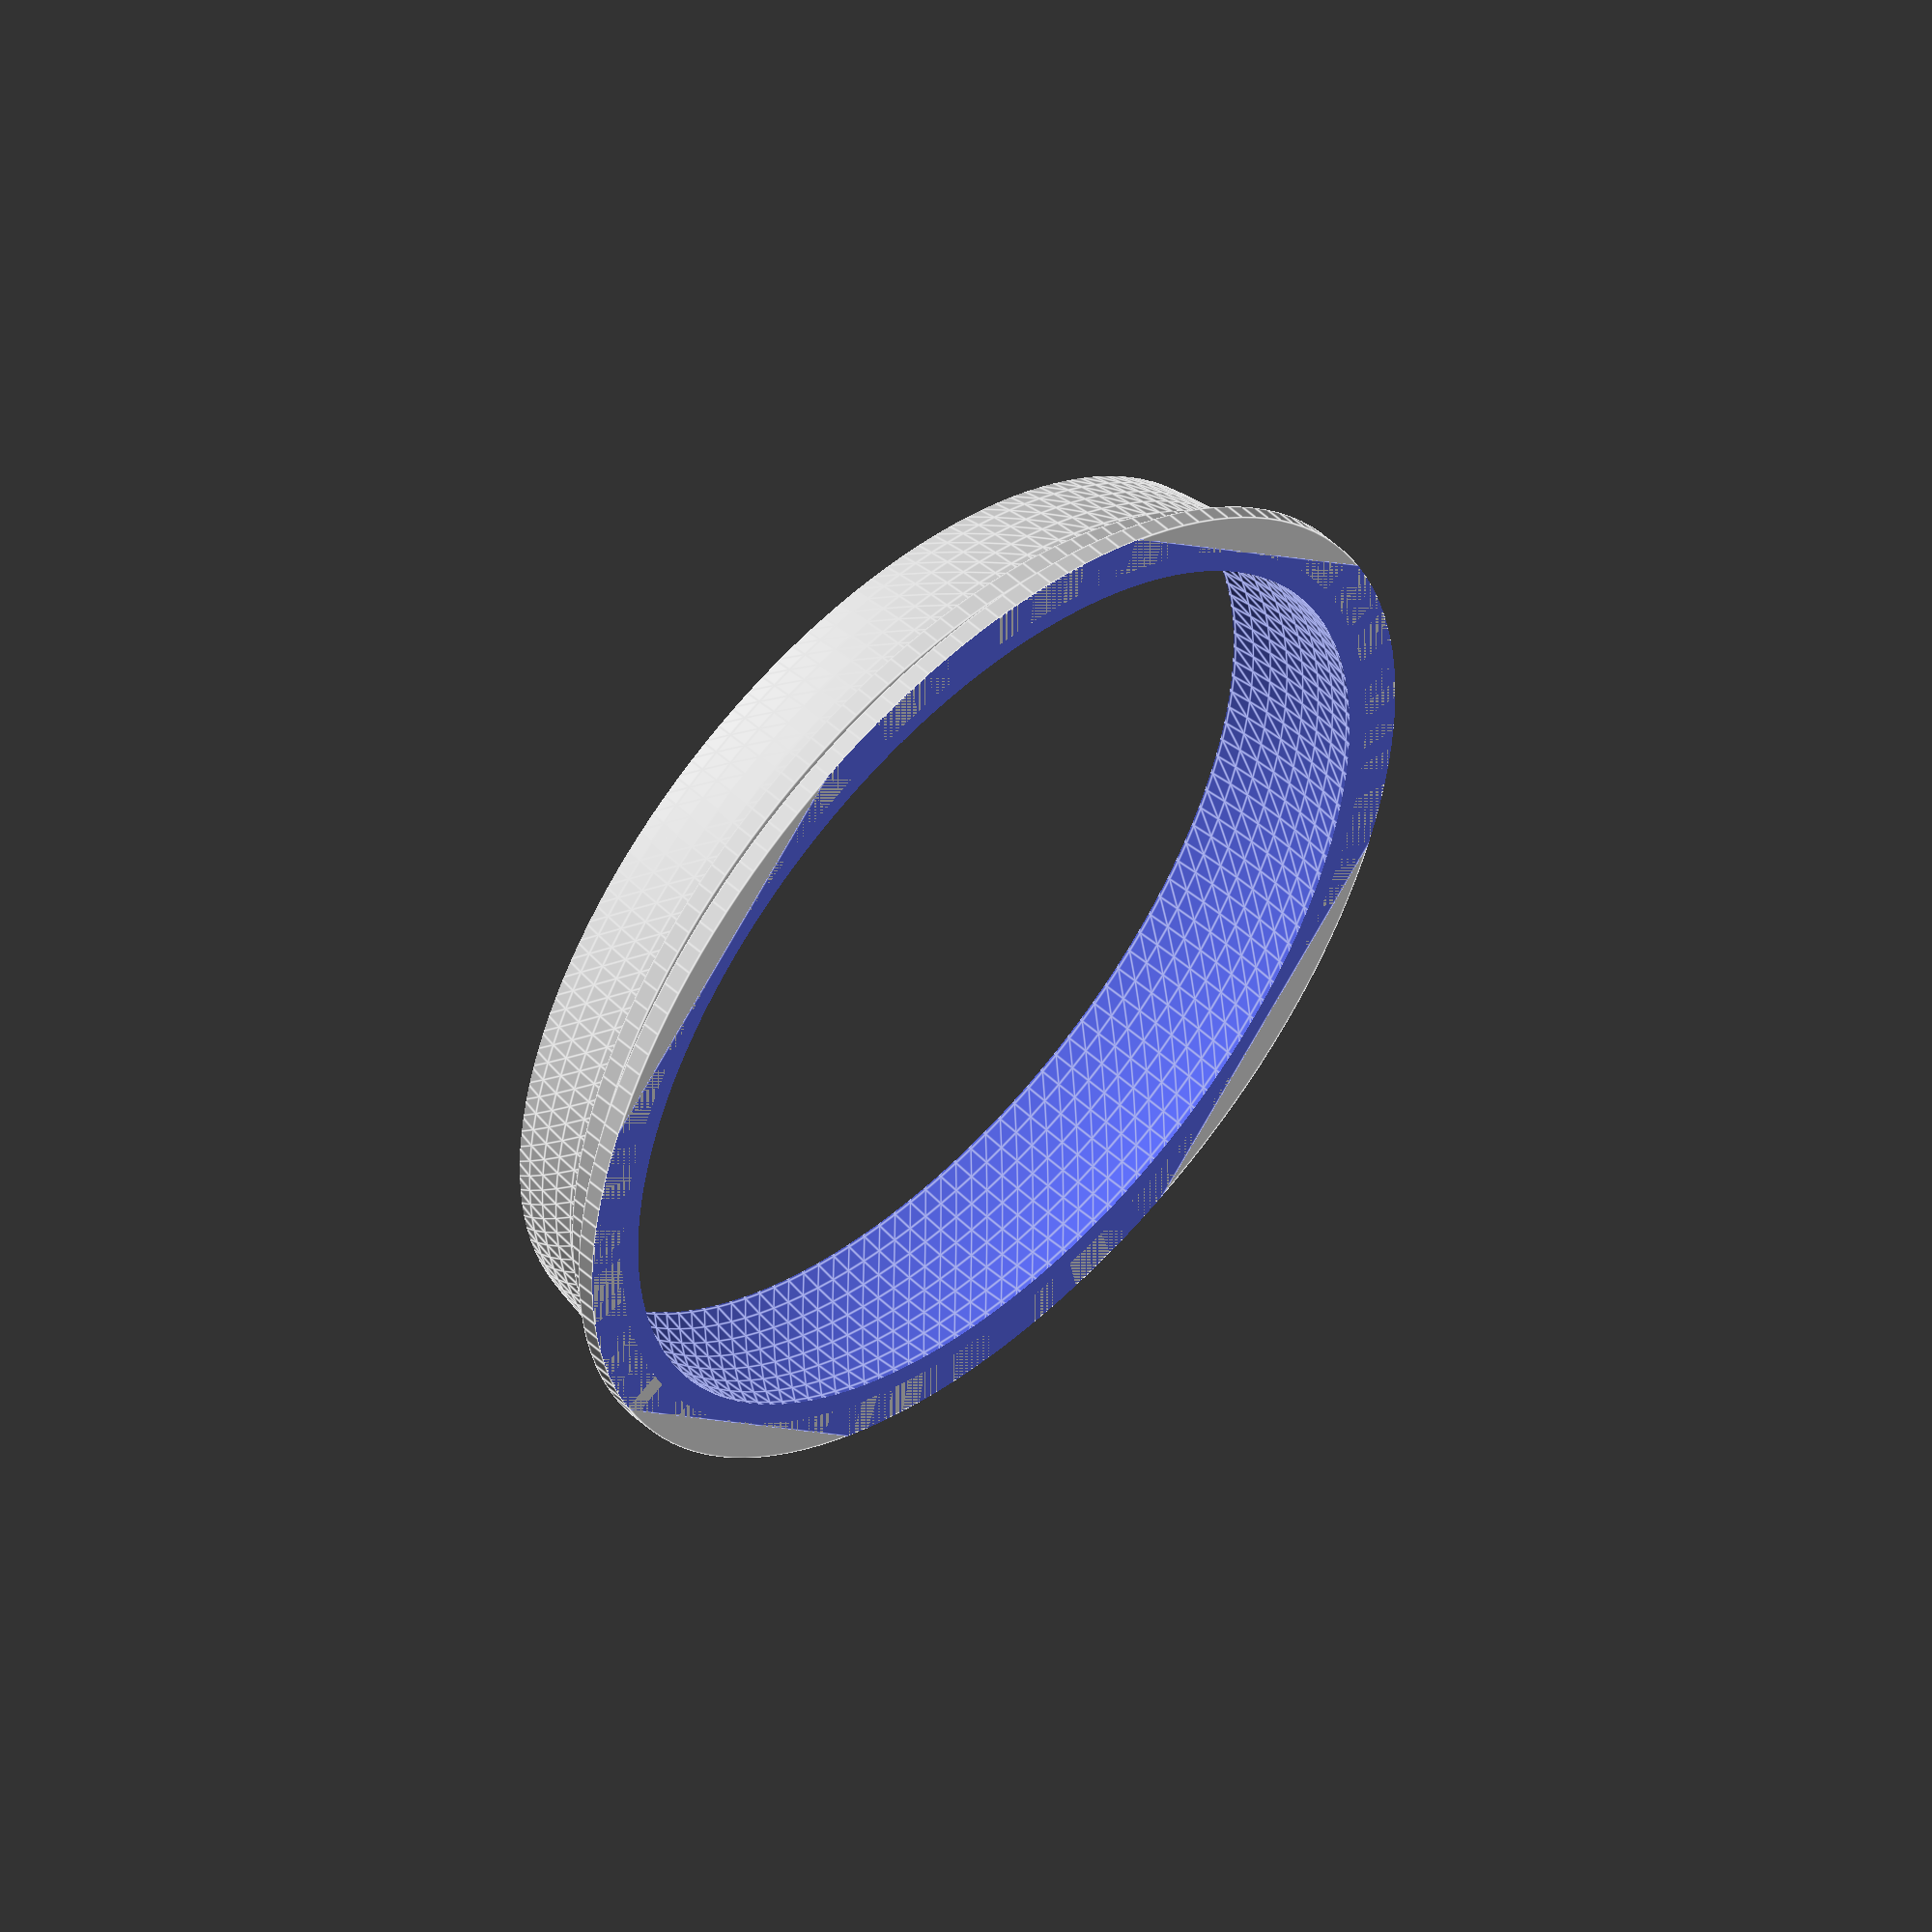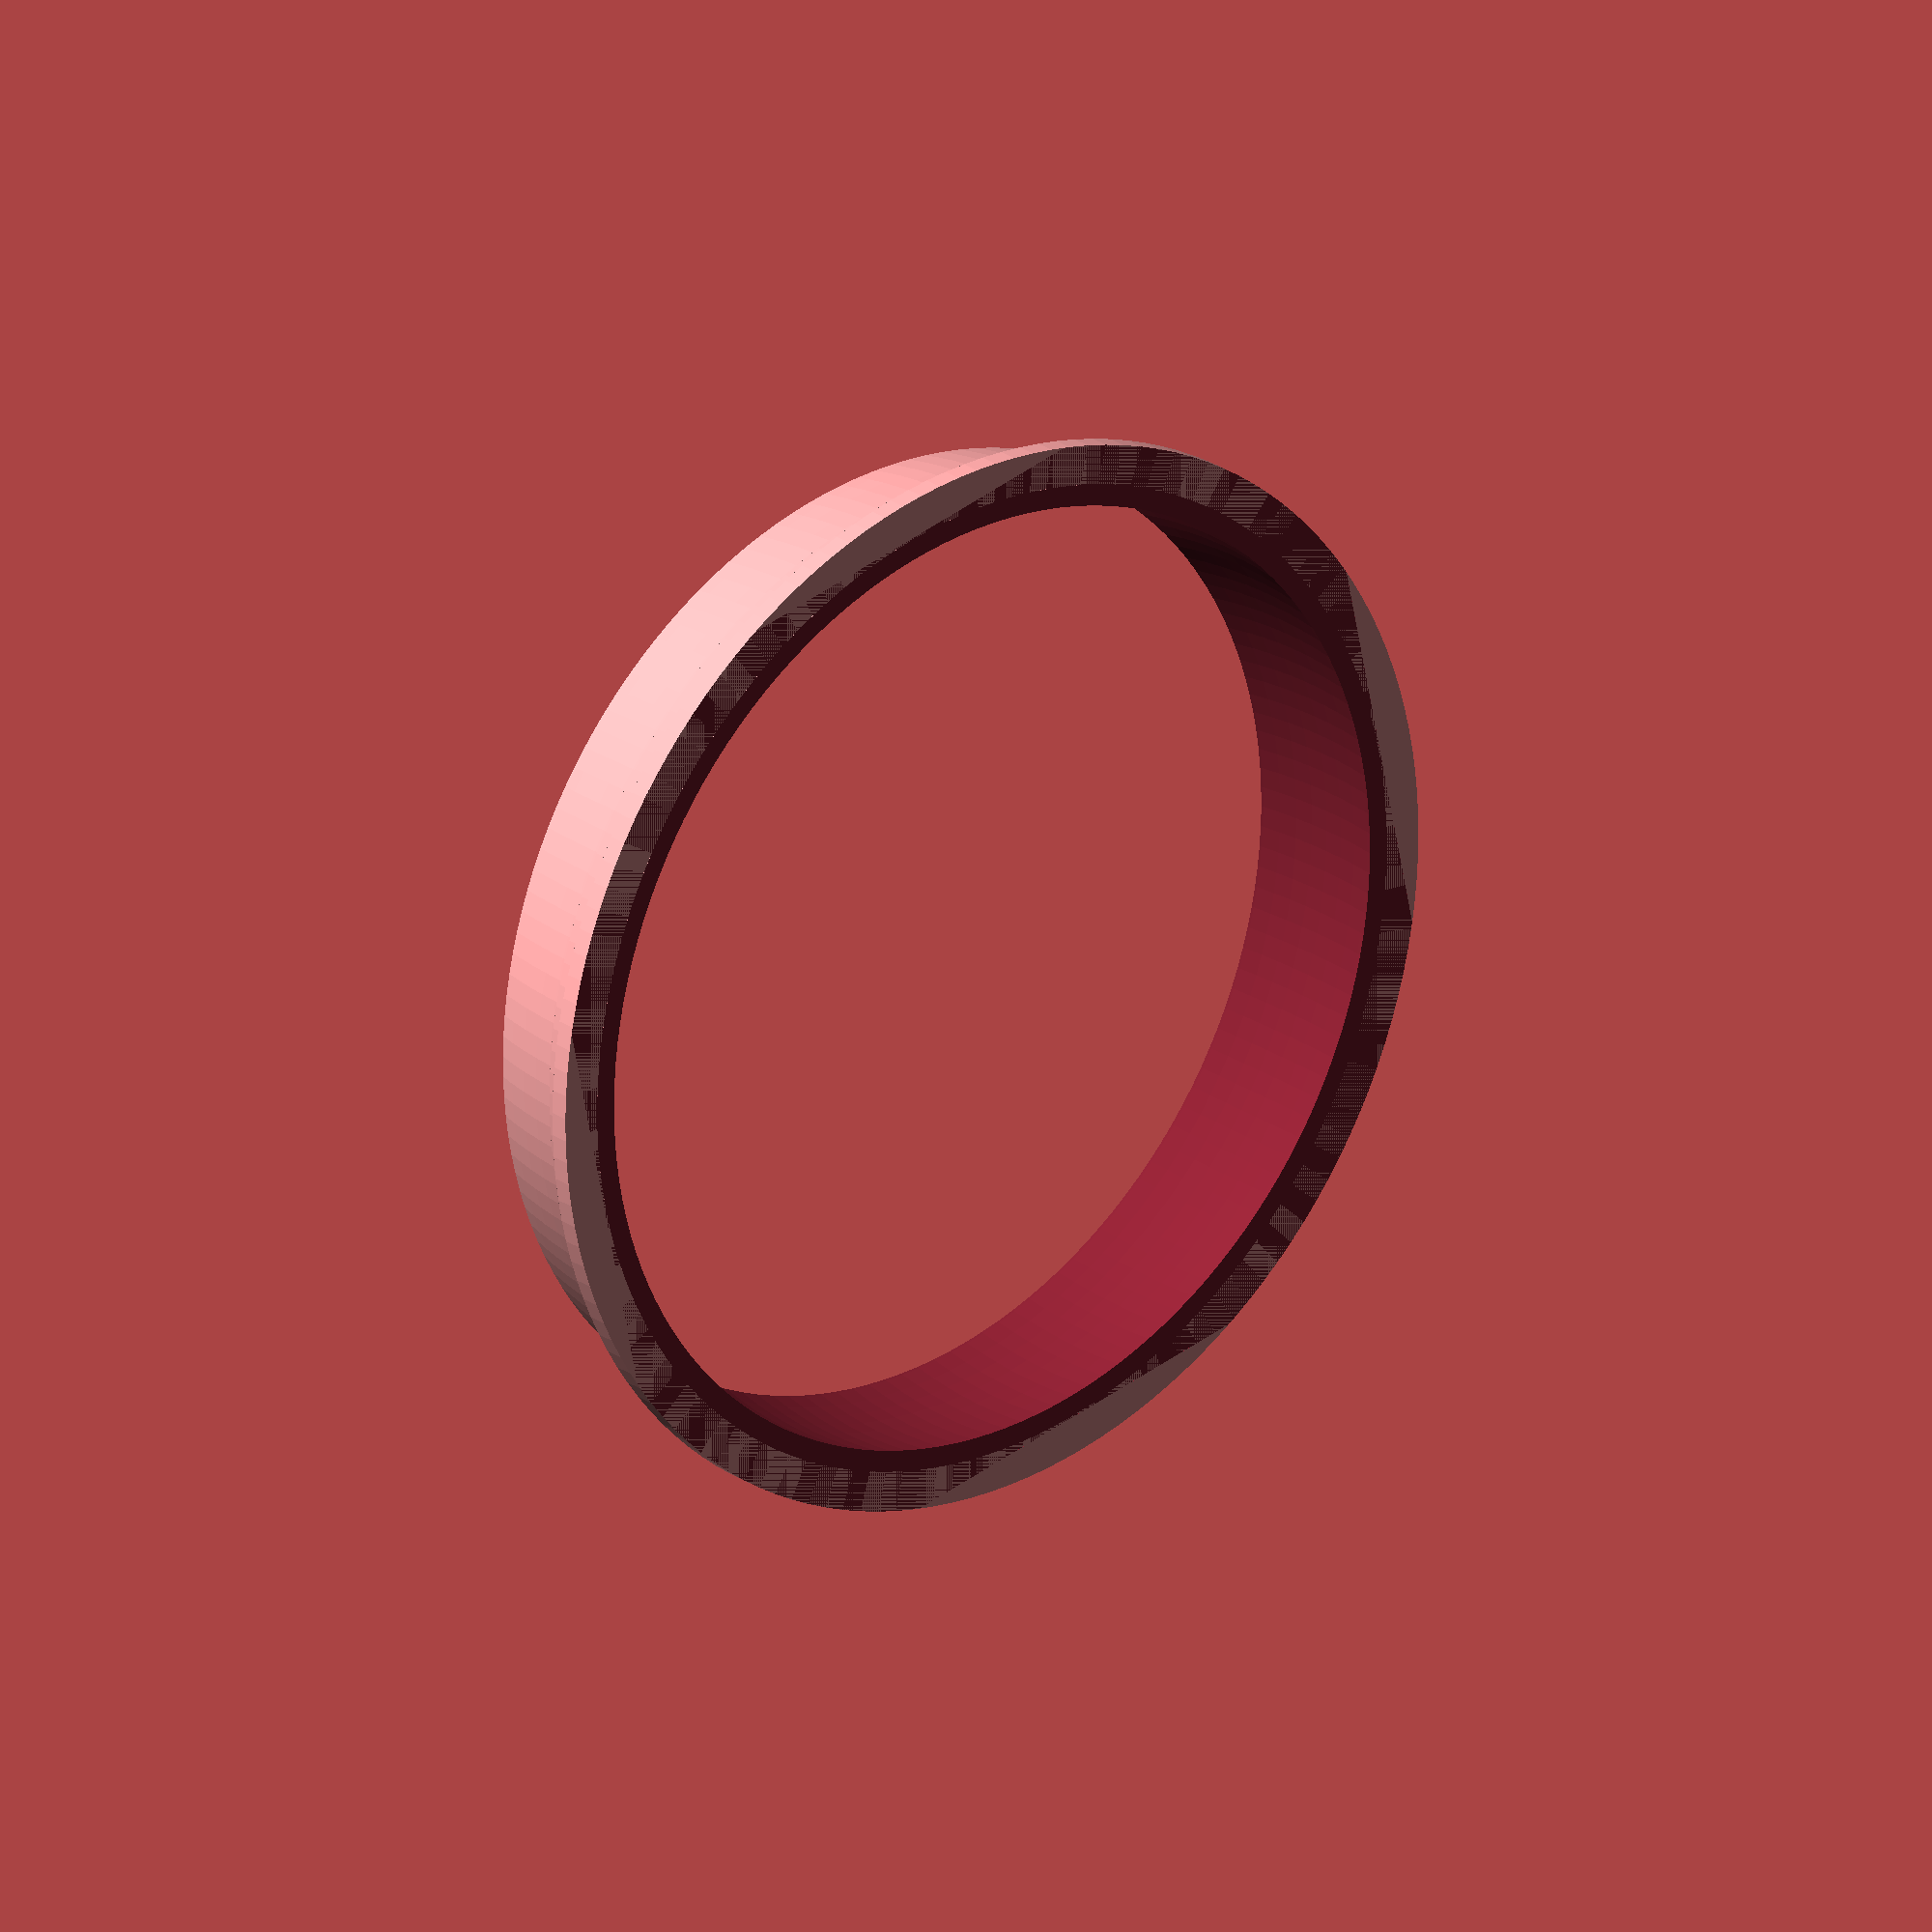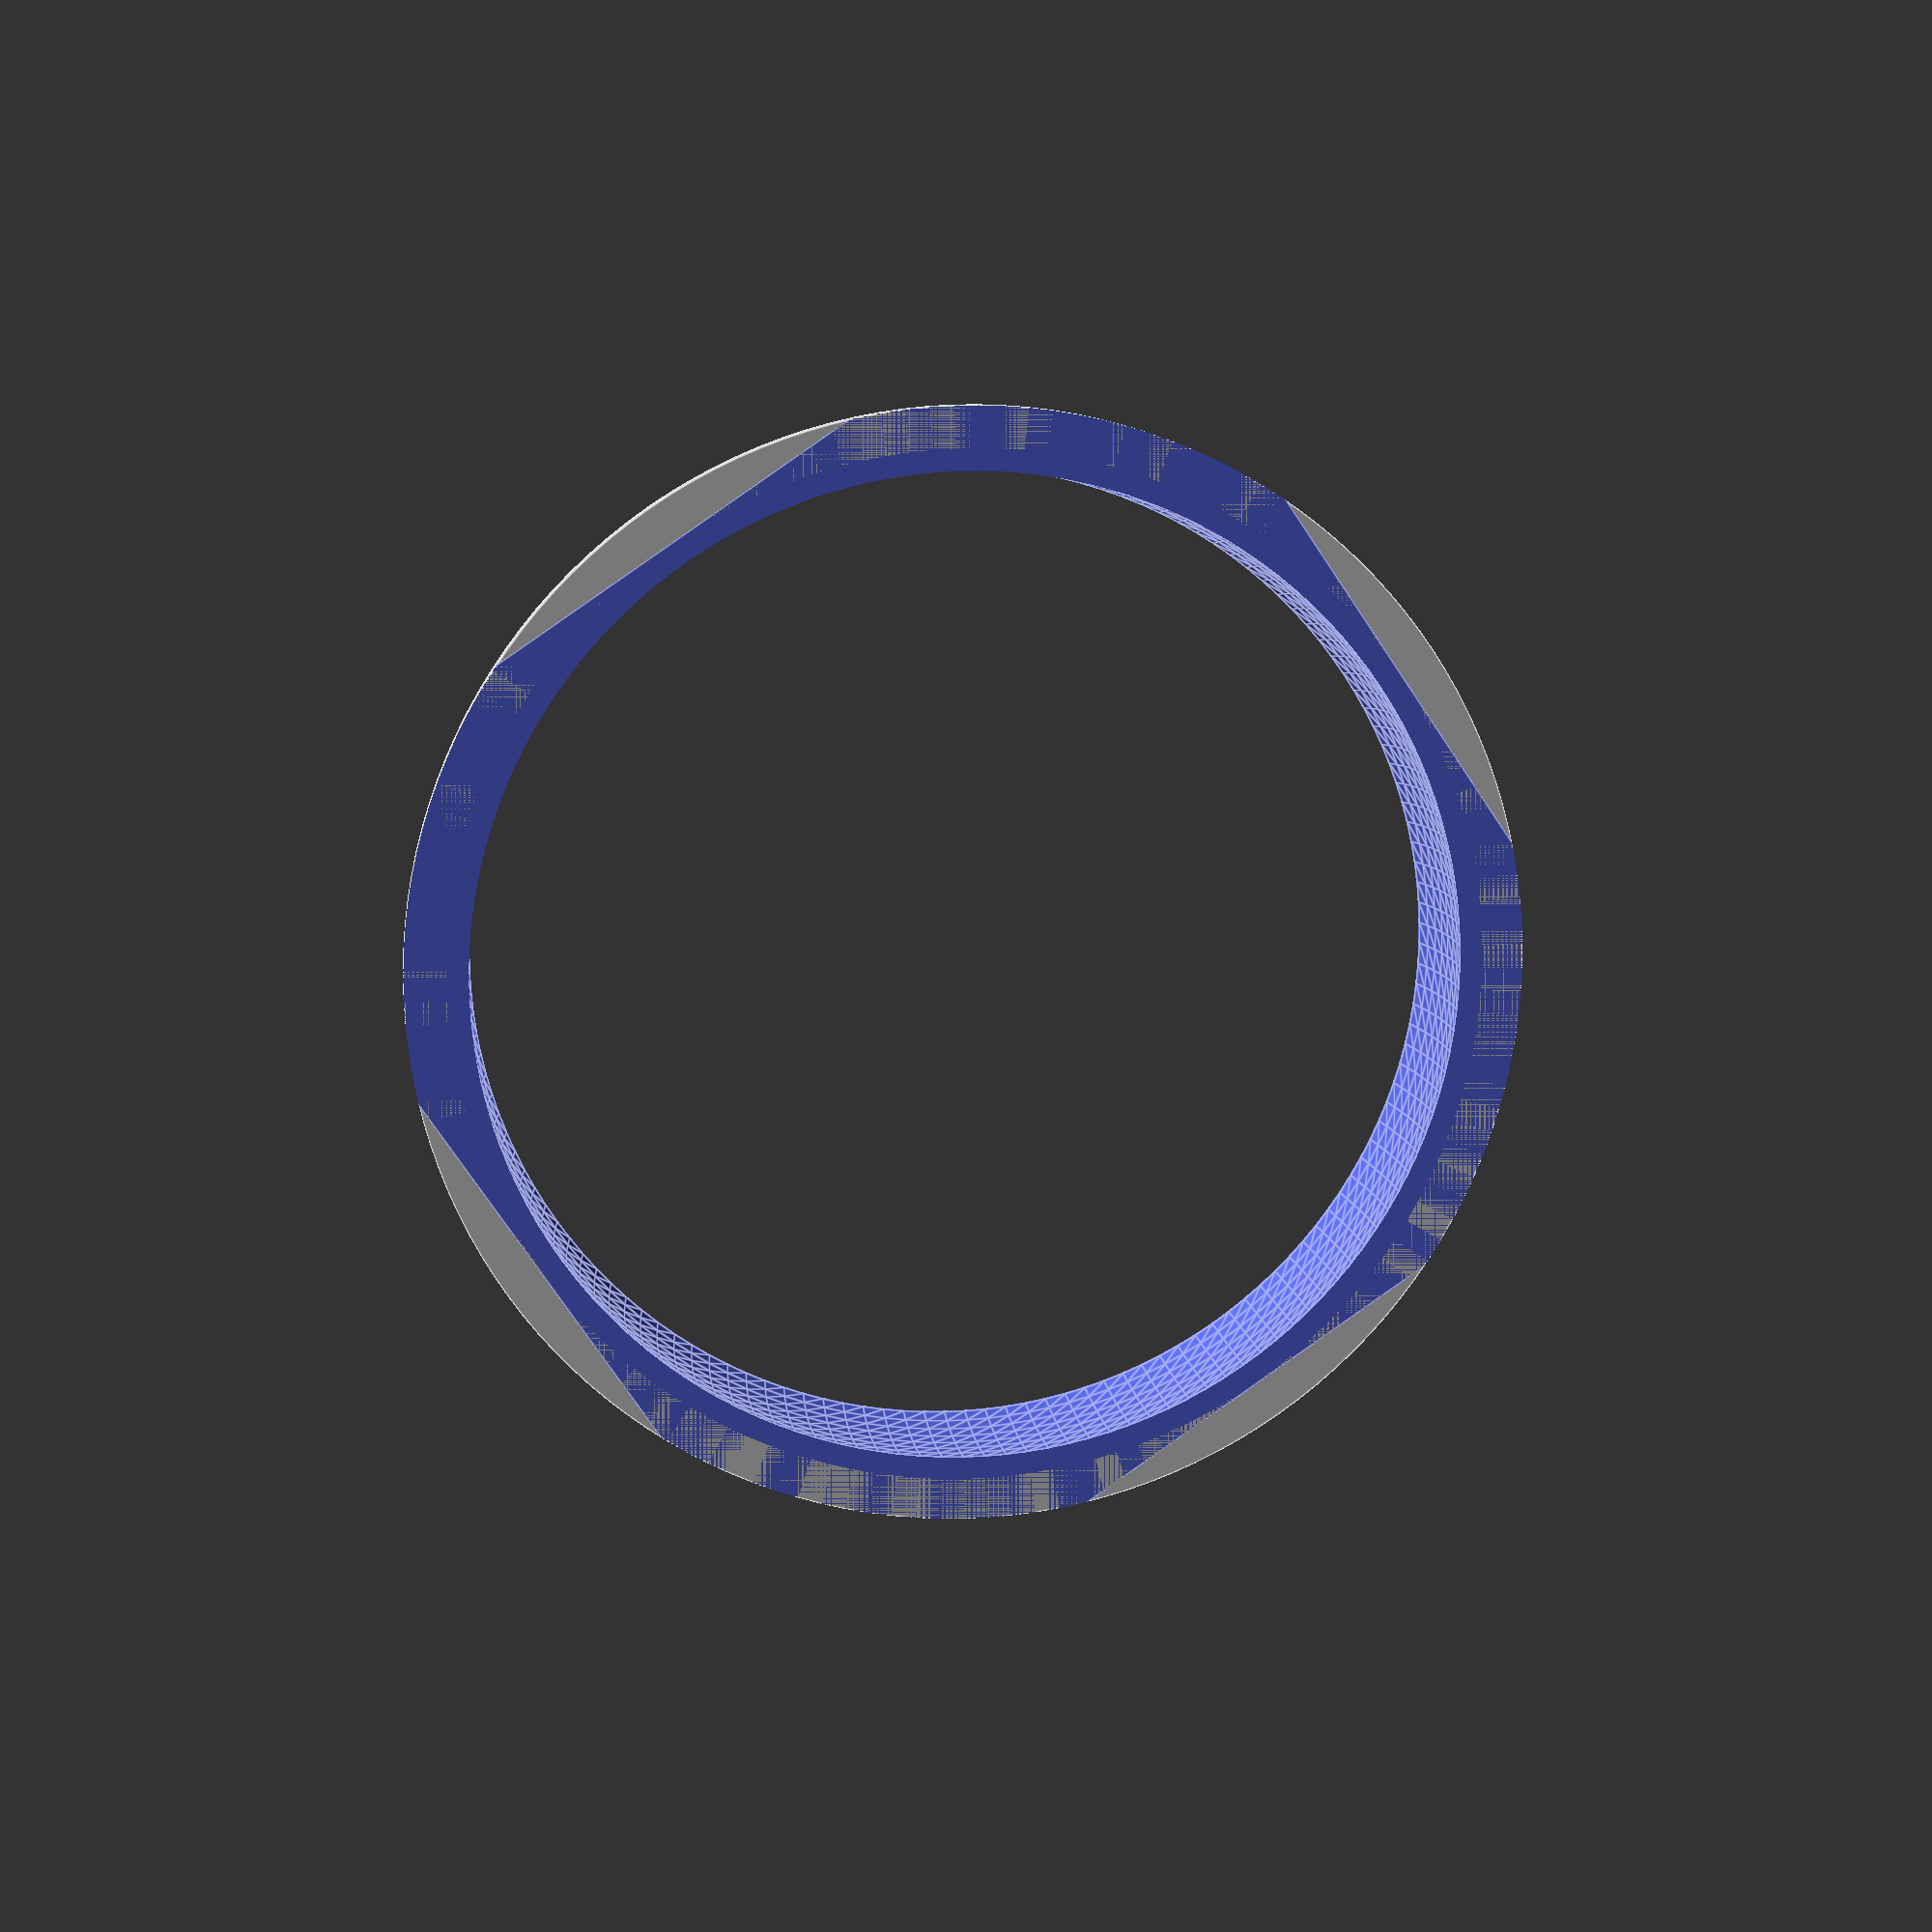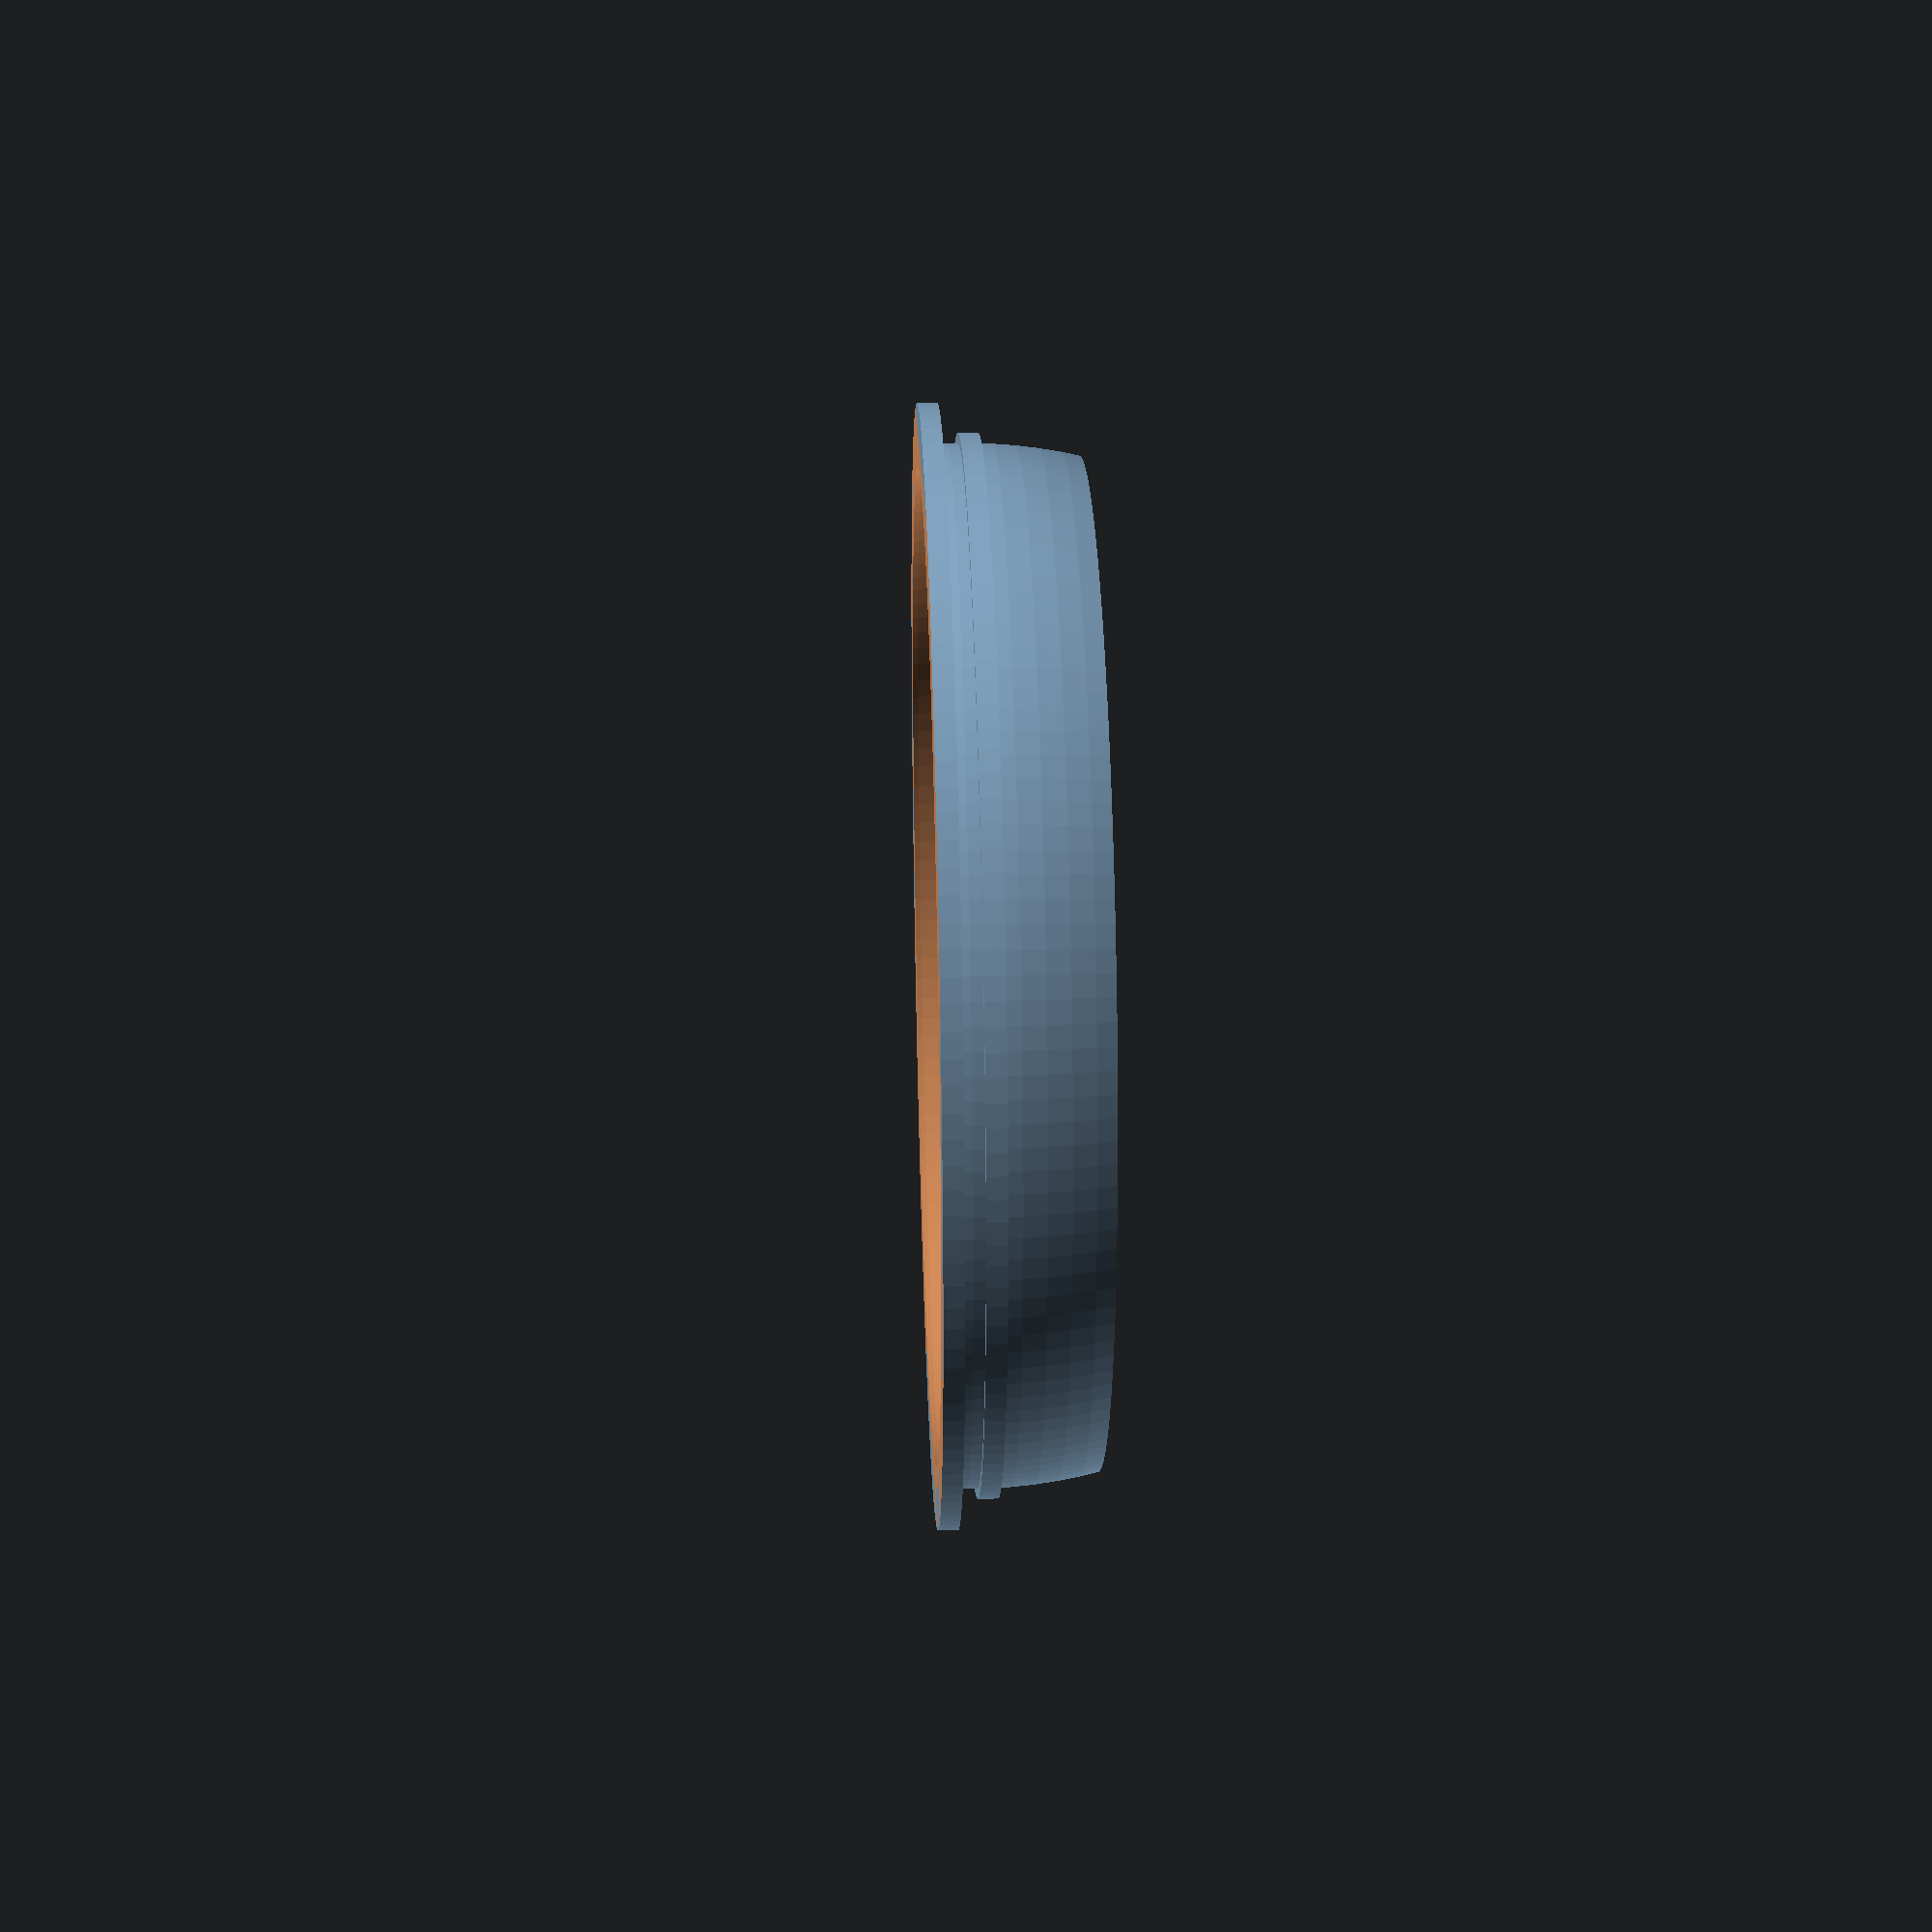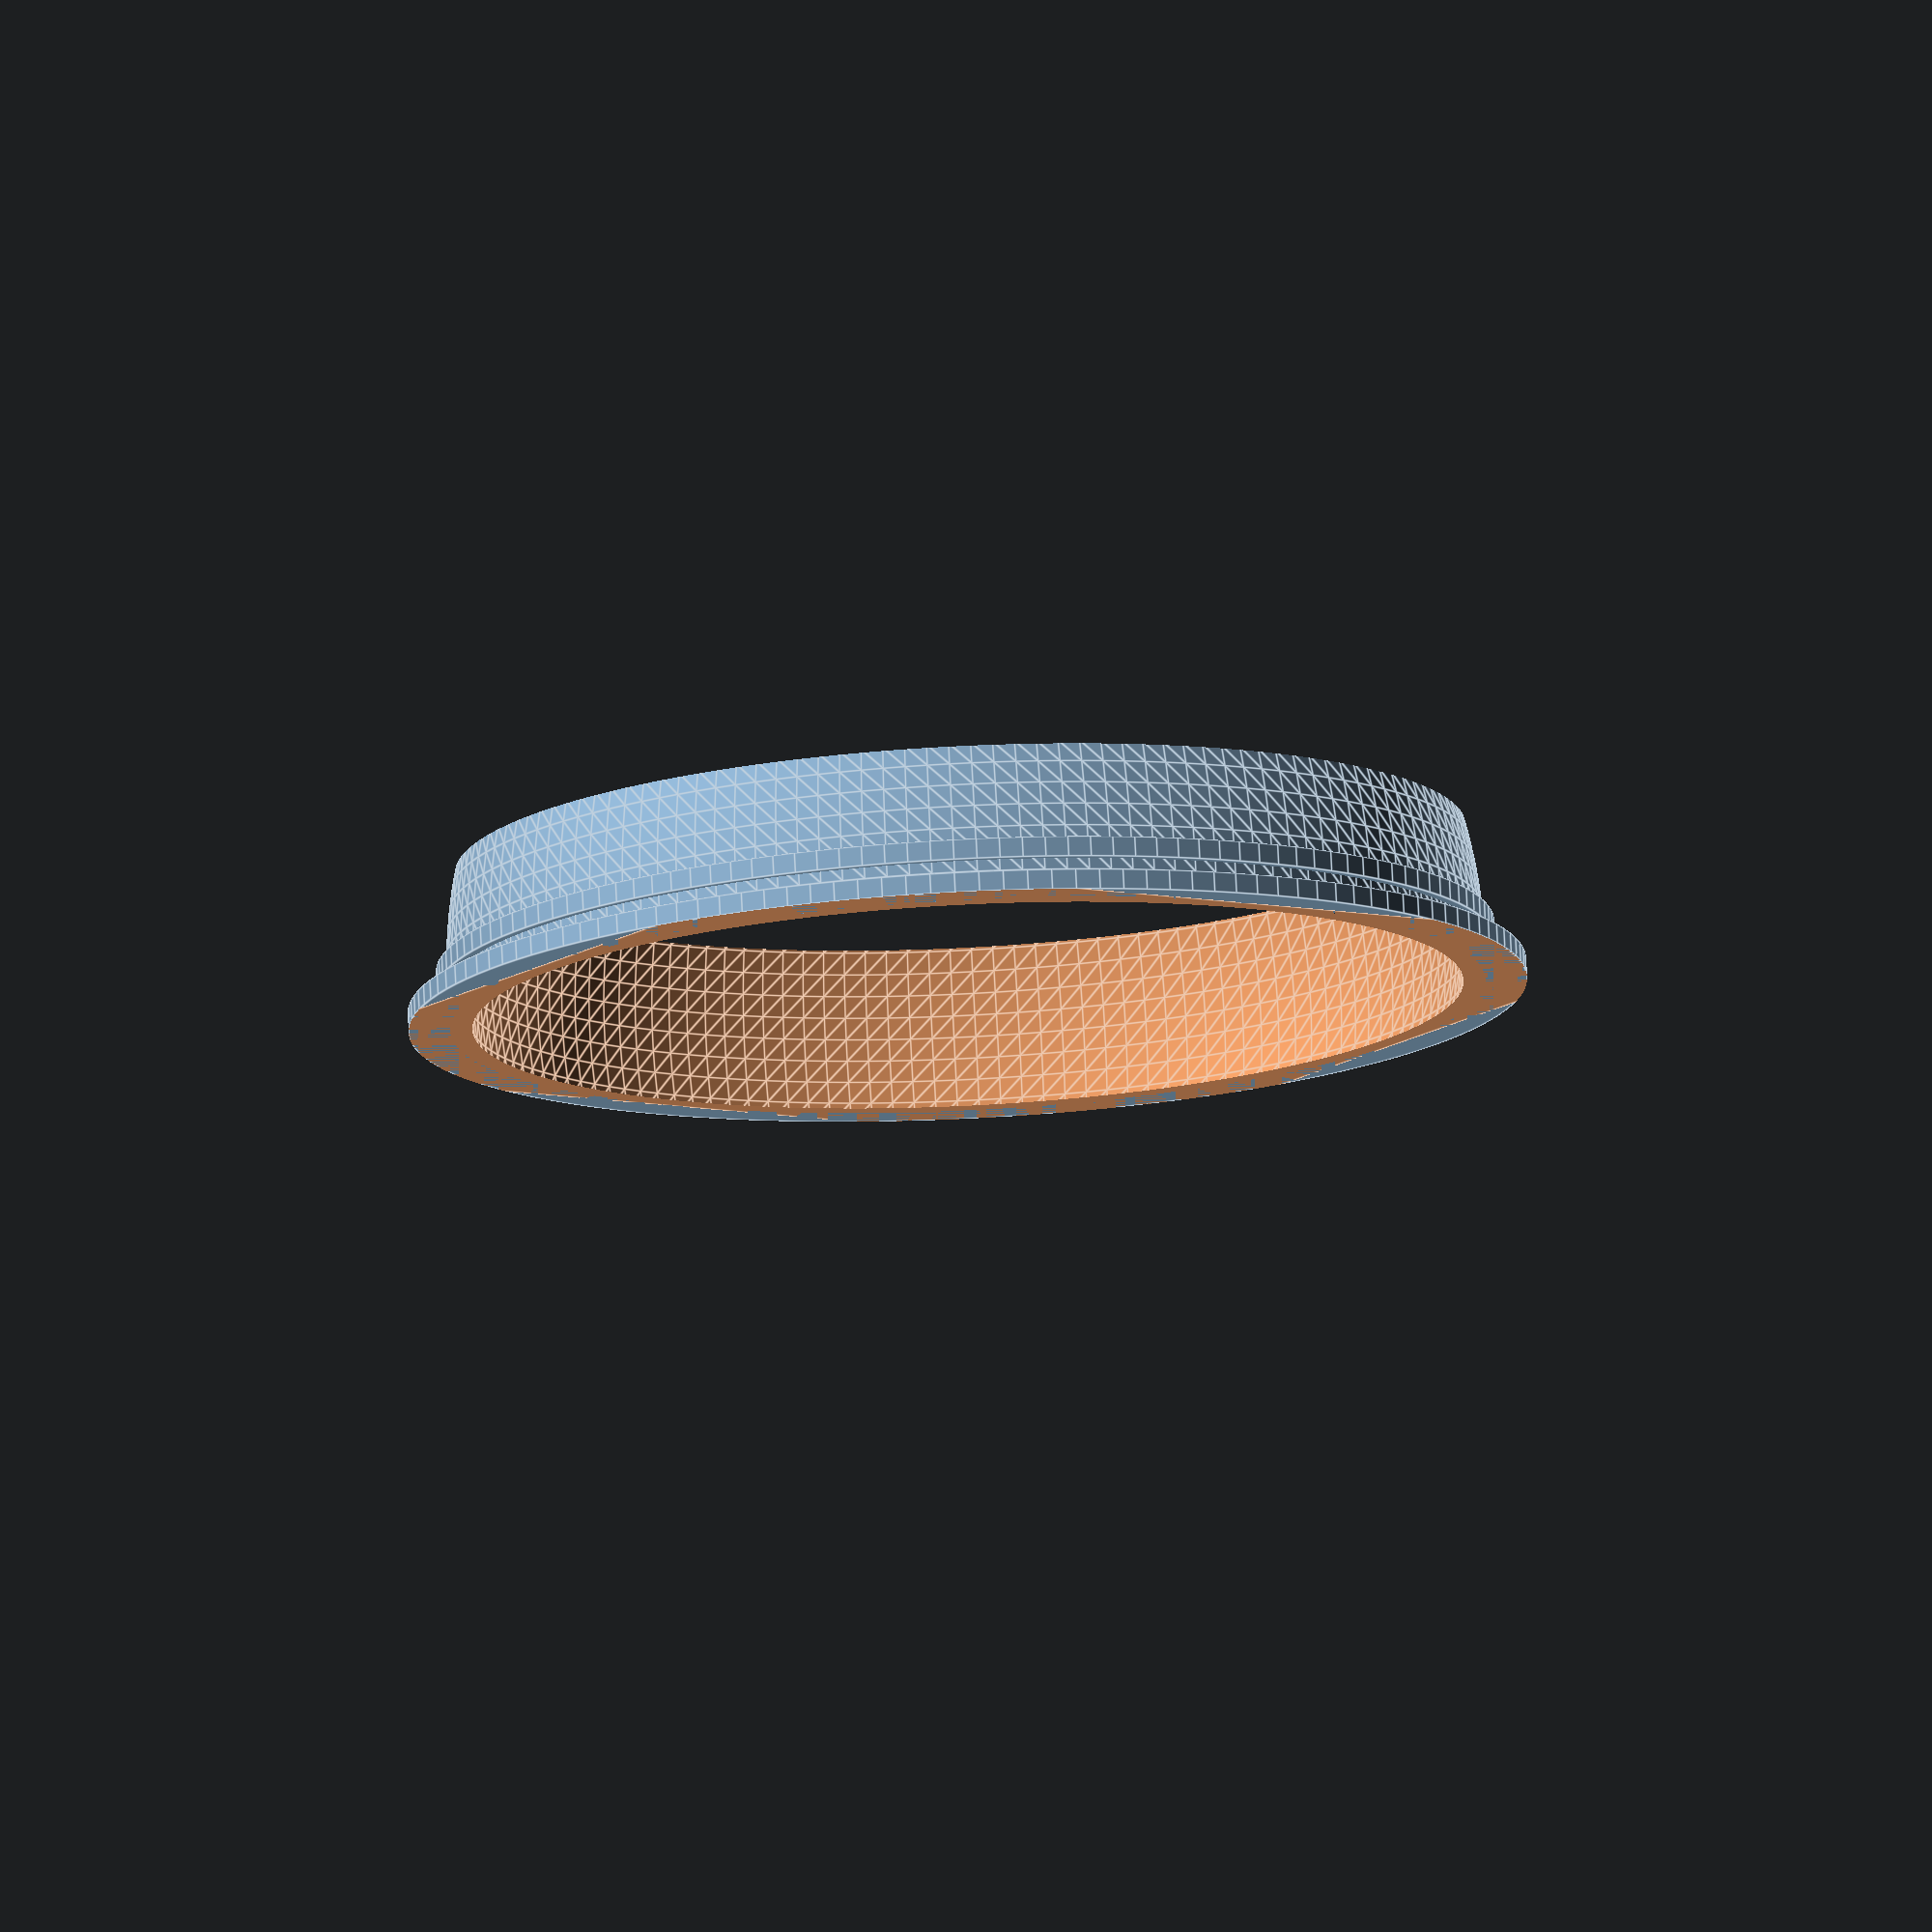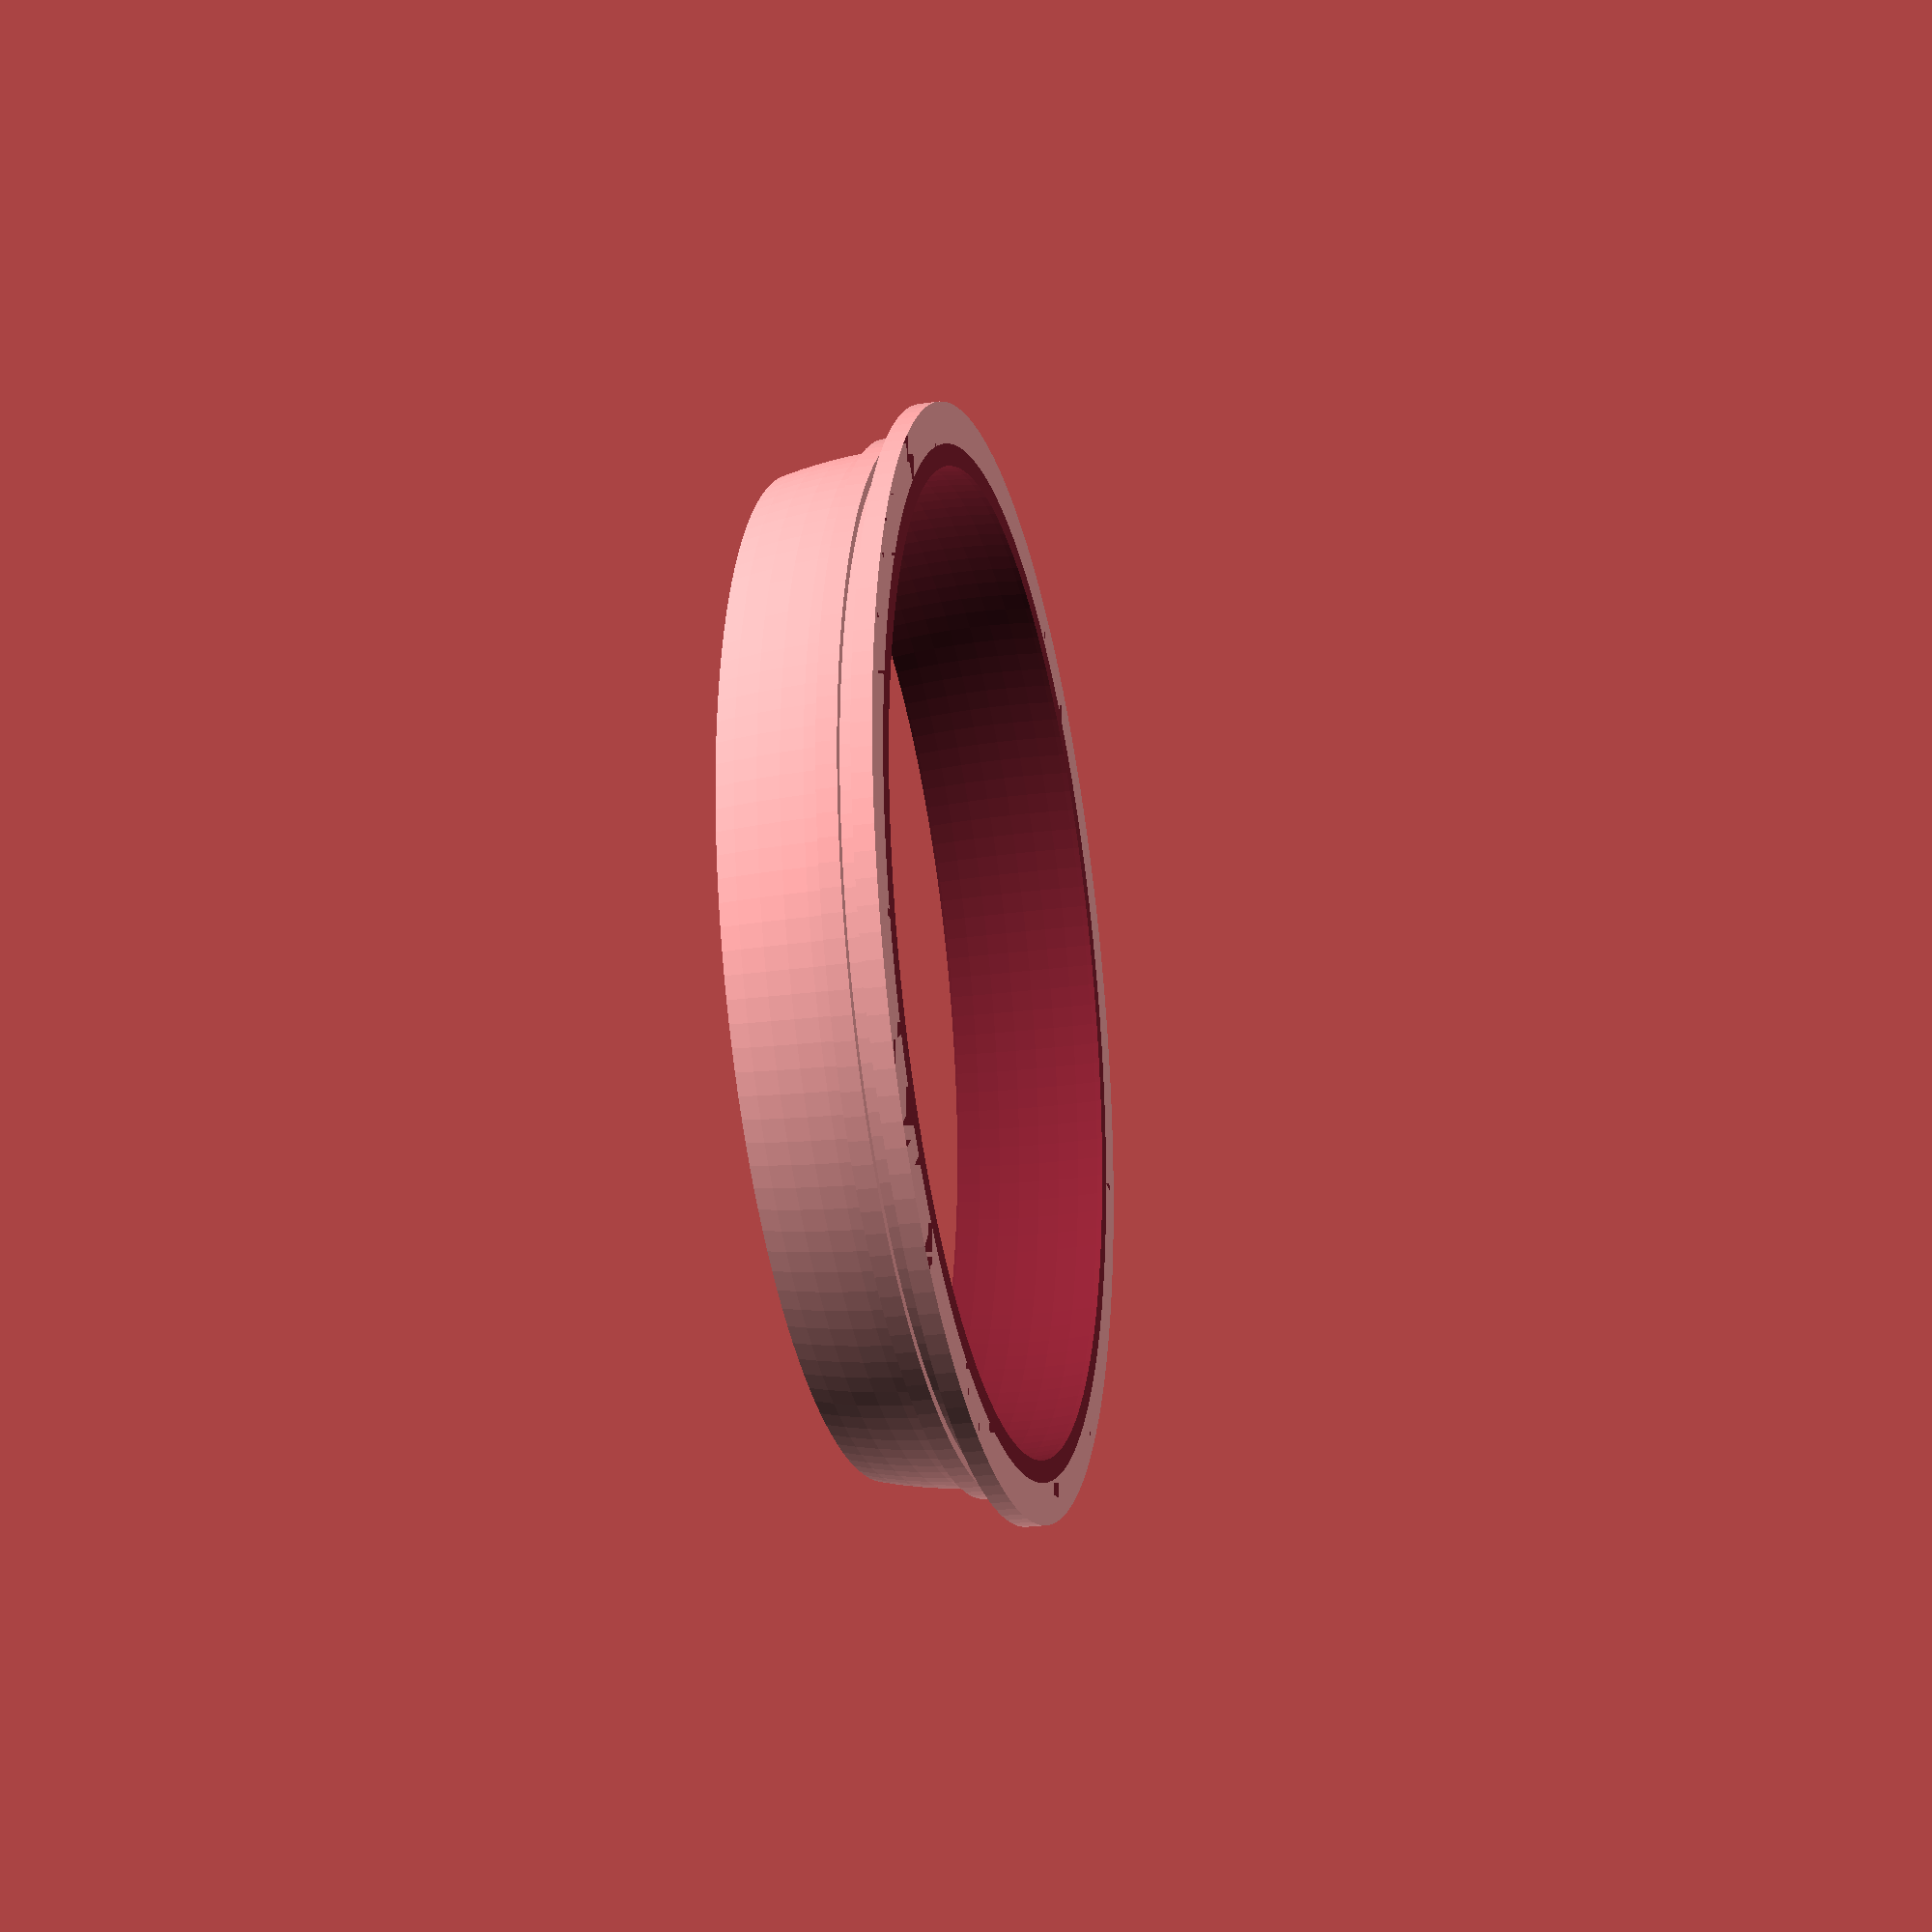
<openscad>
// CC BY-SA, FHNW (University of Applied Sciences and Arts Northwestern Switzerland)

$fn = 144;

difference() {
  union() {
    cylinder(1, 26 + 2, 26 + 2);
    translate([0, 0, 2]) cylinder(1, 26.5, 26.5);
    translate([0, 0, 2]) sphere(26);
  }
  translate([0, 0, 3]) sphere(25);
  translate([-26, -26, 8]) cube([52, 52, 26]);
  translate([-26, -26, -26]) cube([52, 52, 26]);
}
</openscad>
<views>
elev=310.8 azim=316.8 roll=135.8 proj=o view=edges
elev=336.4 azim=102.0 roll=139.6 proj=o view=wireframe
elev=350.3 azim=214.2 roll=172.3 proj=p view=edges
elev=327.5 azim=281.5 roll=268.0 proj=p view=wireframe
elev=101.7 azim=326.3 roll=2.8 proj=o view=edges
elev=205.2 azim=191.9 roll=77.3 proj=p view=solid
</views>
